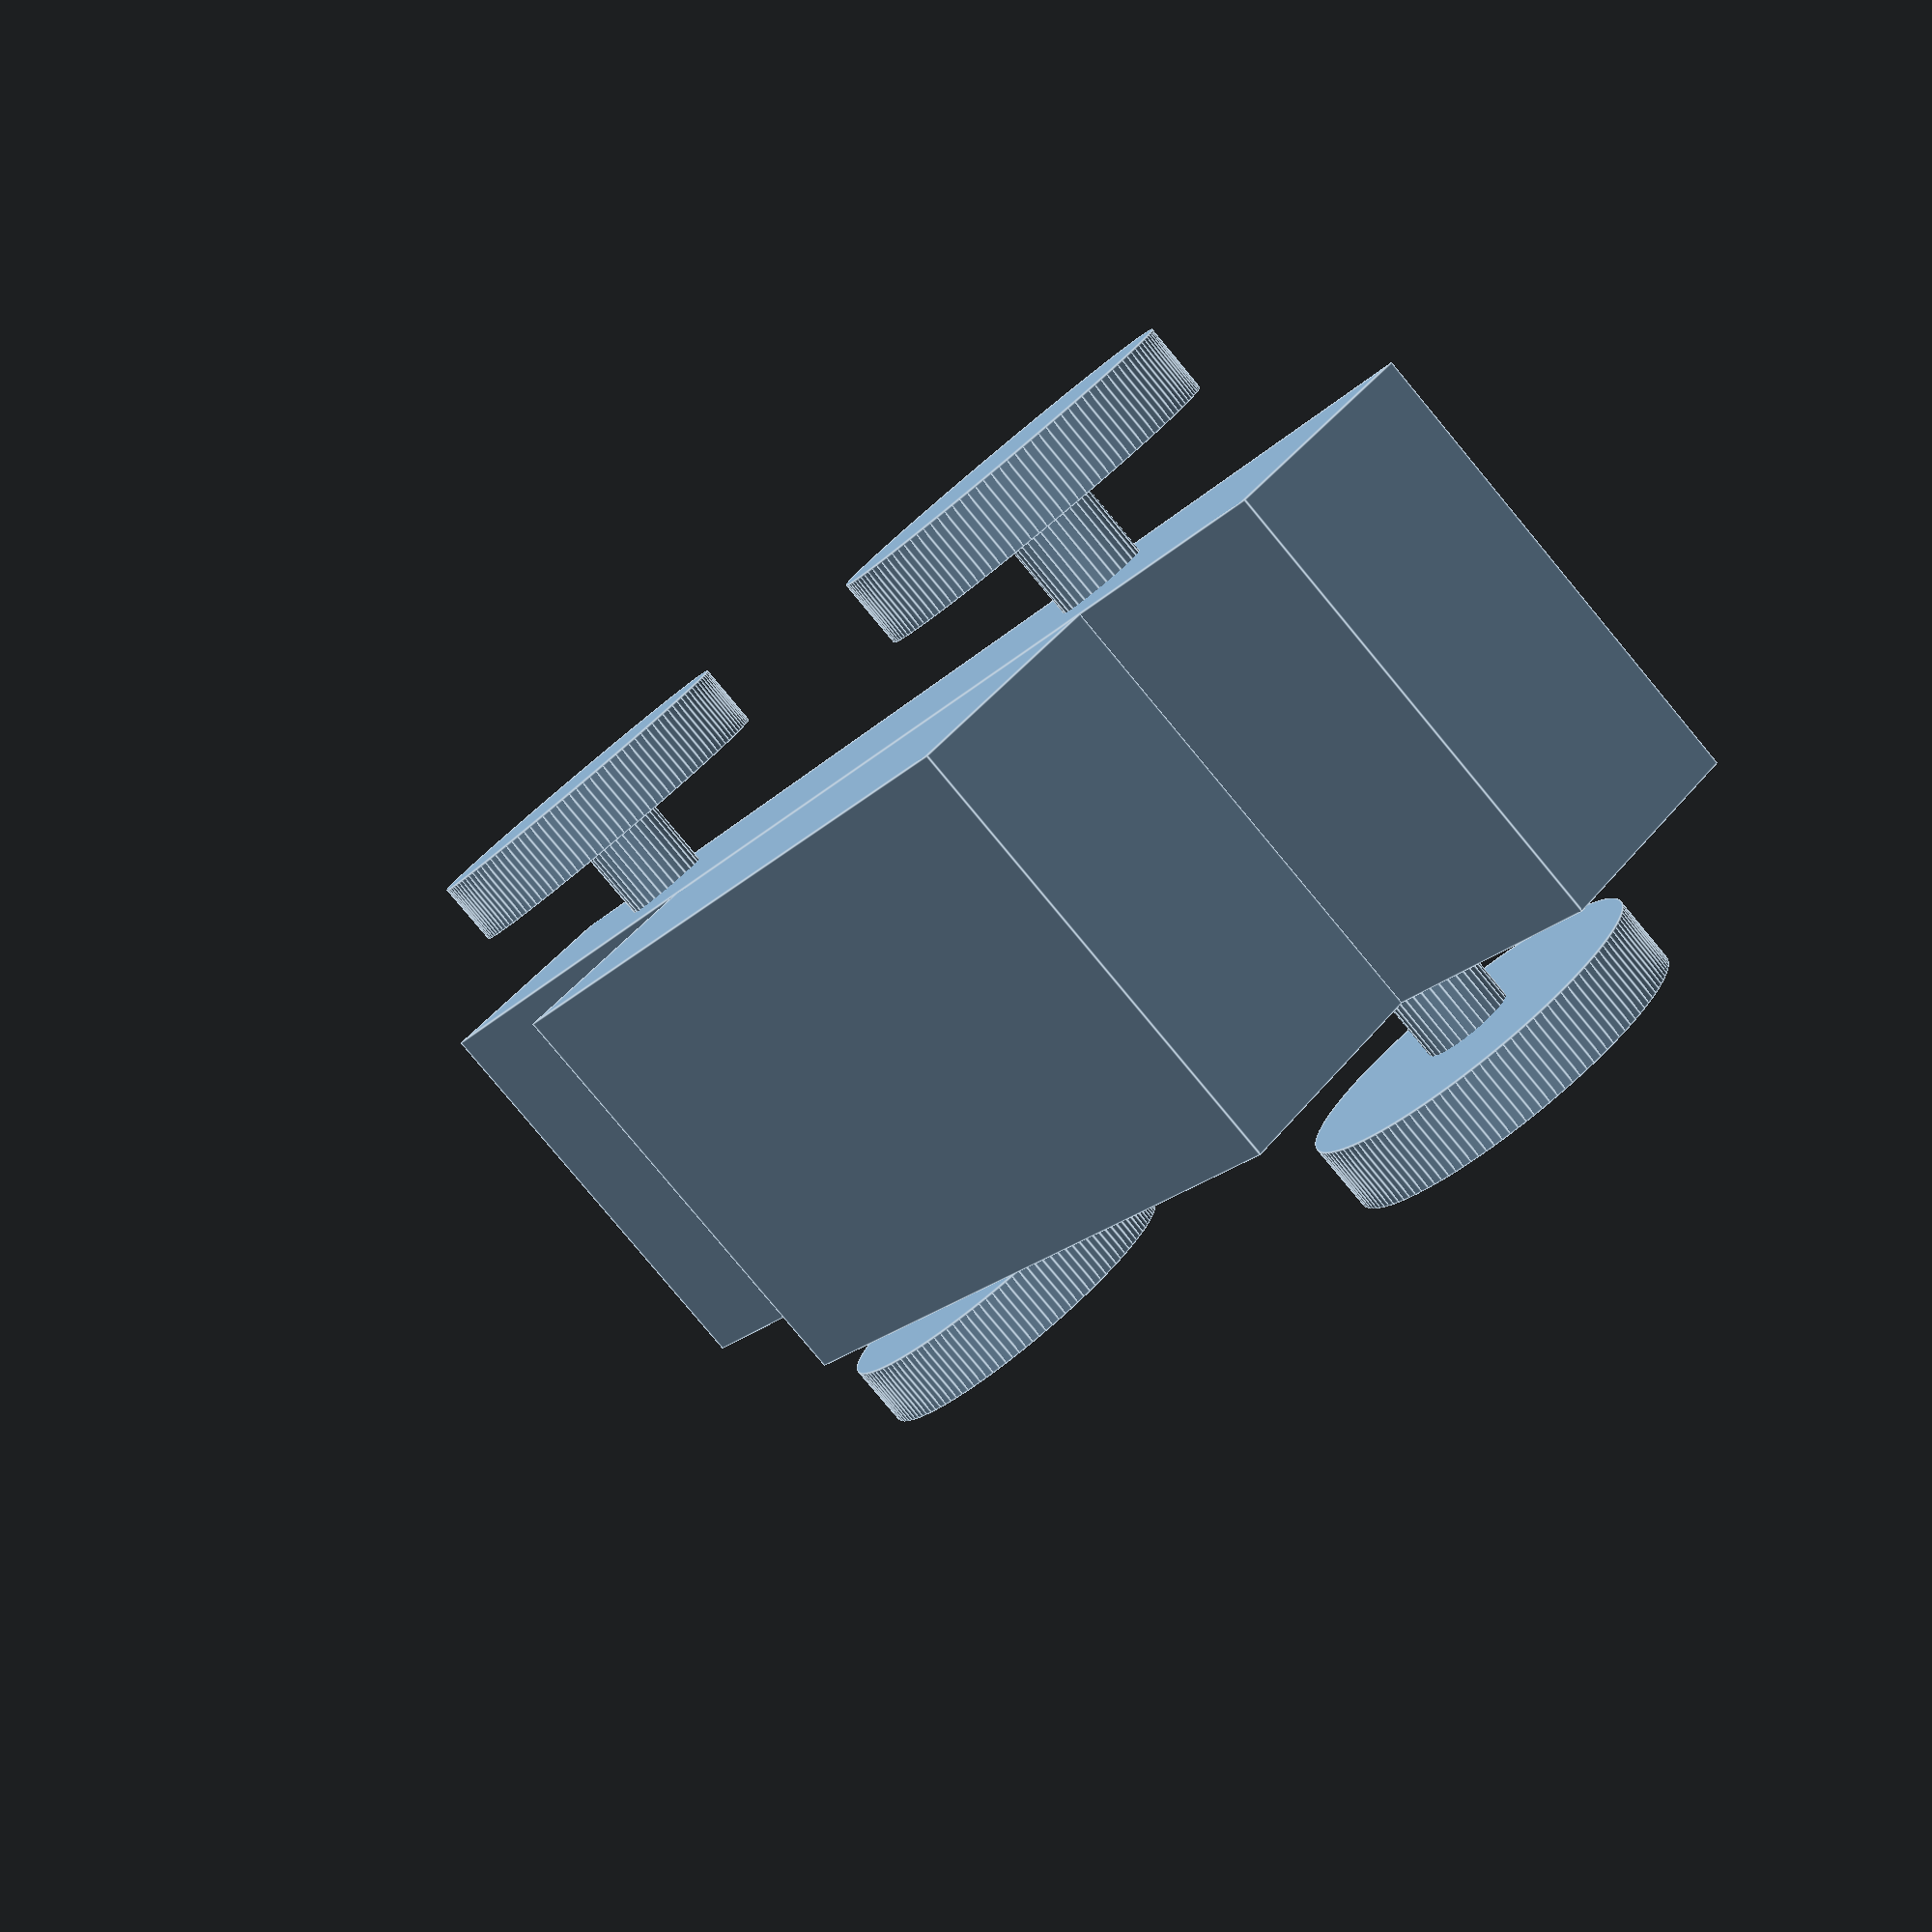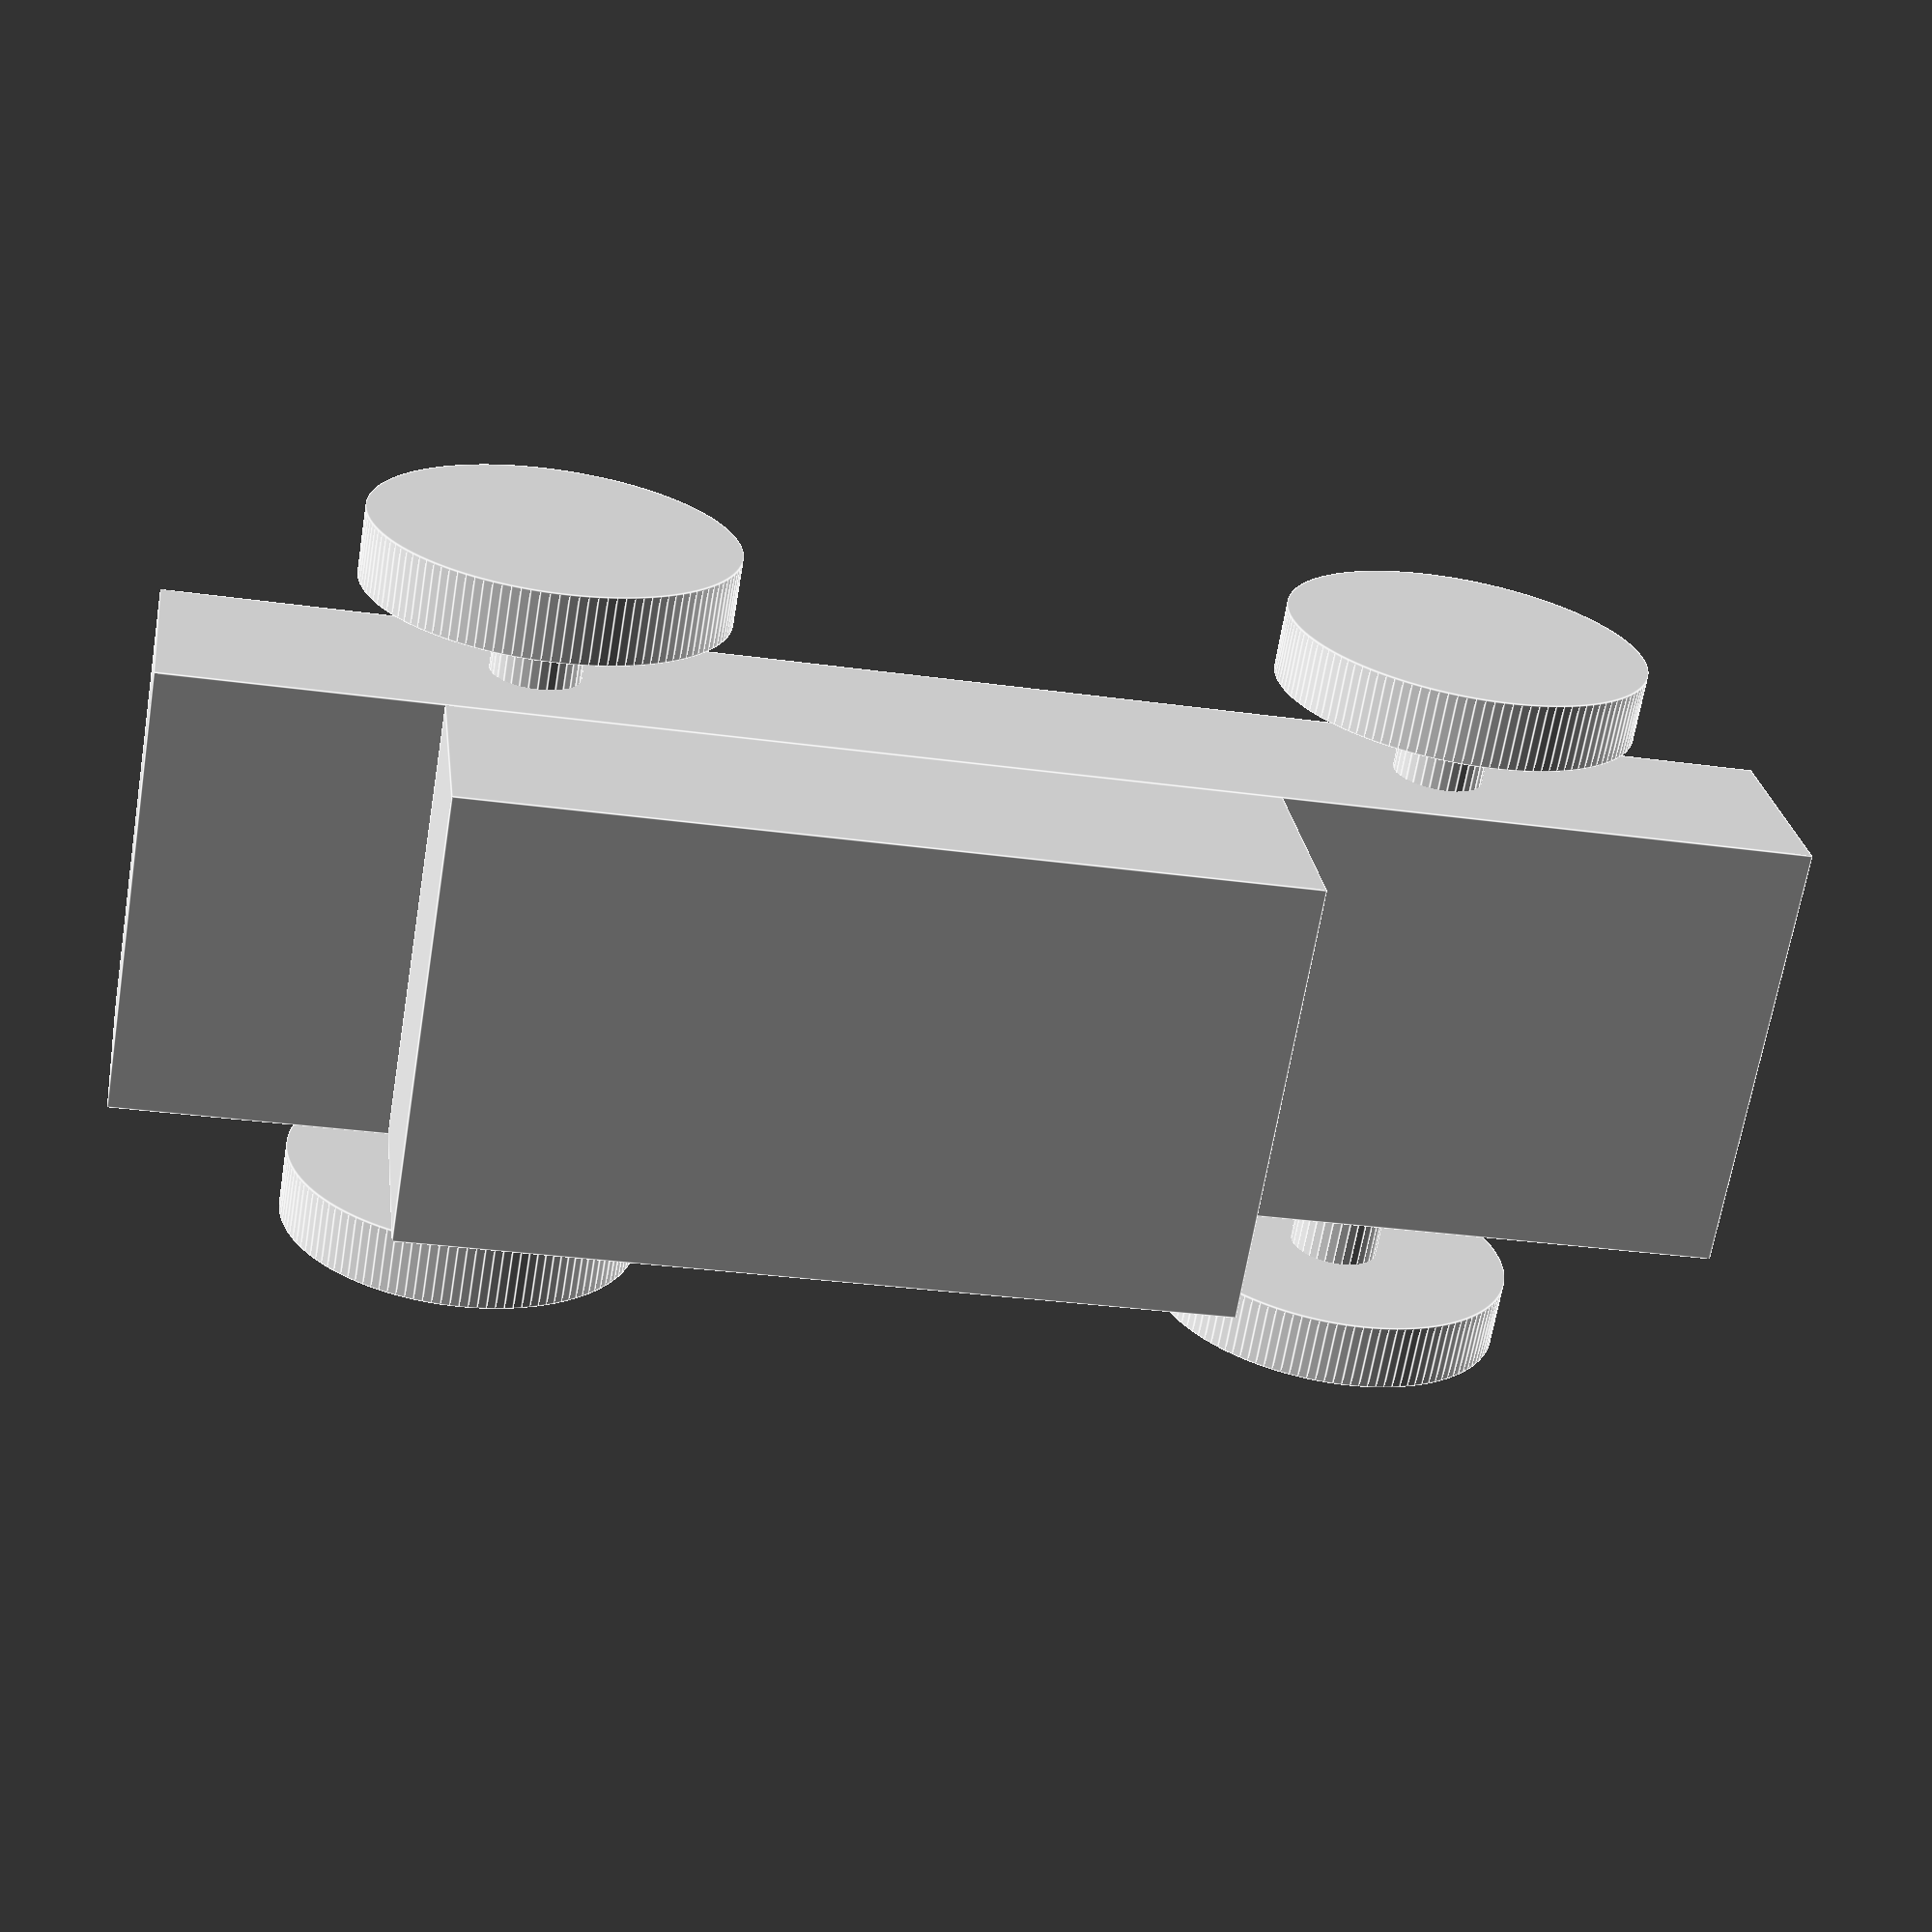
<openscad>
$fa = 1;
$fs = 0.4;
scale([1.2,1,1]) {
    // Car body base
    cube([60,20,10],center=true);
    // Car body top
    translate([5,0,10 - 0.001])
        cube([30,20,10],center=true);
}
// Front left wheel
translate([-20,-15,0])
    rotate([90,0,0])
    cylinder(h=3,r=8,center=true);
// Front right wheel
translate([-20,15,0])
    rotate([90,0,0])
    cylinder(h=3,r=8,center=true);
// Rear left wheel
translate([20,-15,0])
    rotate([90,0,0])
    cylinder(h=3,r=8,center=true);
// Rear right wheel
translate([20,15,0])
    rotate([90,0,0])
    cylinder(h=3,r=8,center=true);
// Front axle
translate([-20,0,0])
    rotate([90,0,0])
    cylinder(h=30,r=2,center=true);
// Rear axle
translate([20,0,0])
    rotate([90,0,0])
    cylinder(h=30,r=2,center=true);

</openscad>
<views>
elev=314.0 azim=307.4 roll=36.4 proj=p view=edges
elev=155.4 azim=9.6 roll=187.1 proj=p view=edges
</views>
